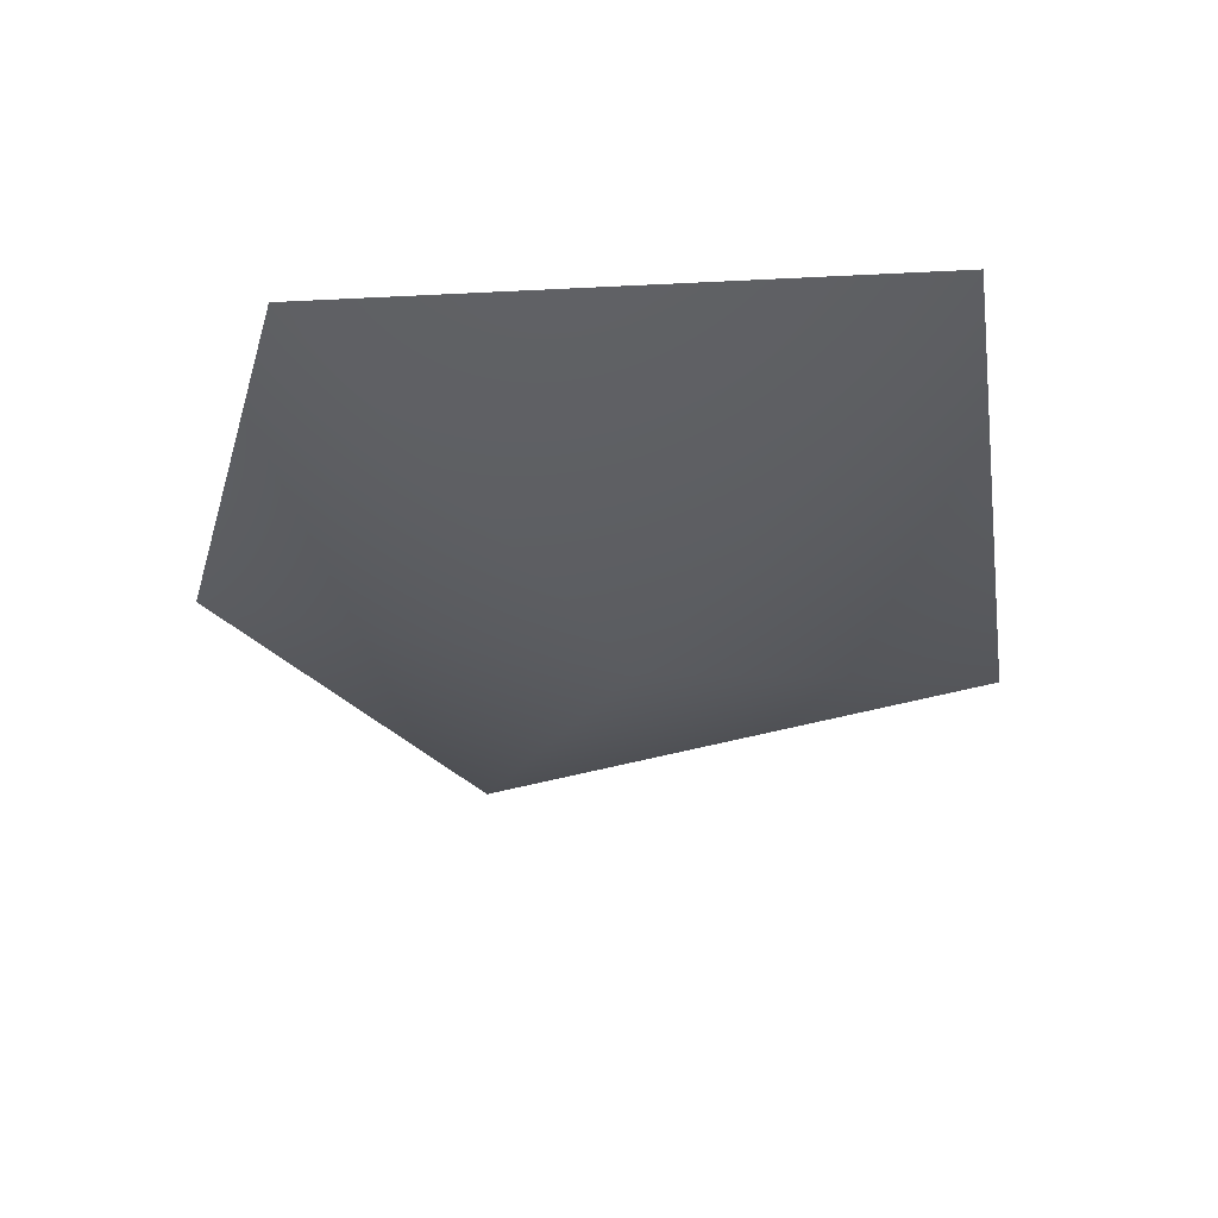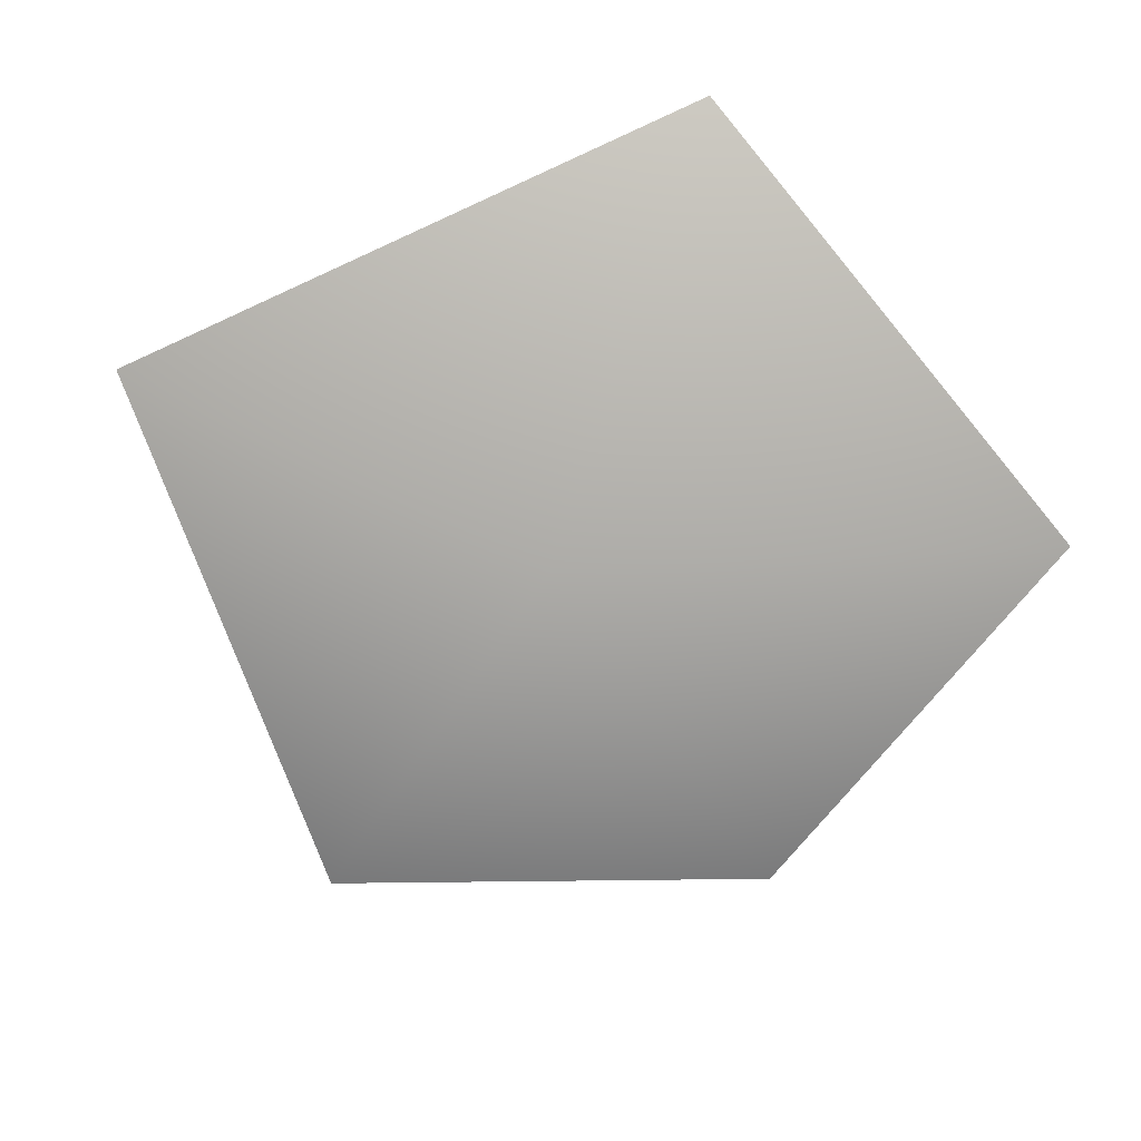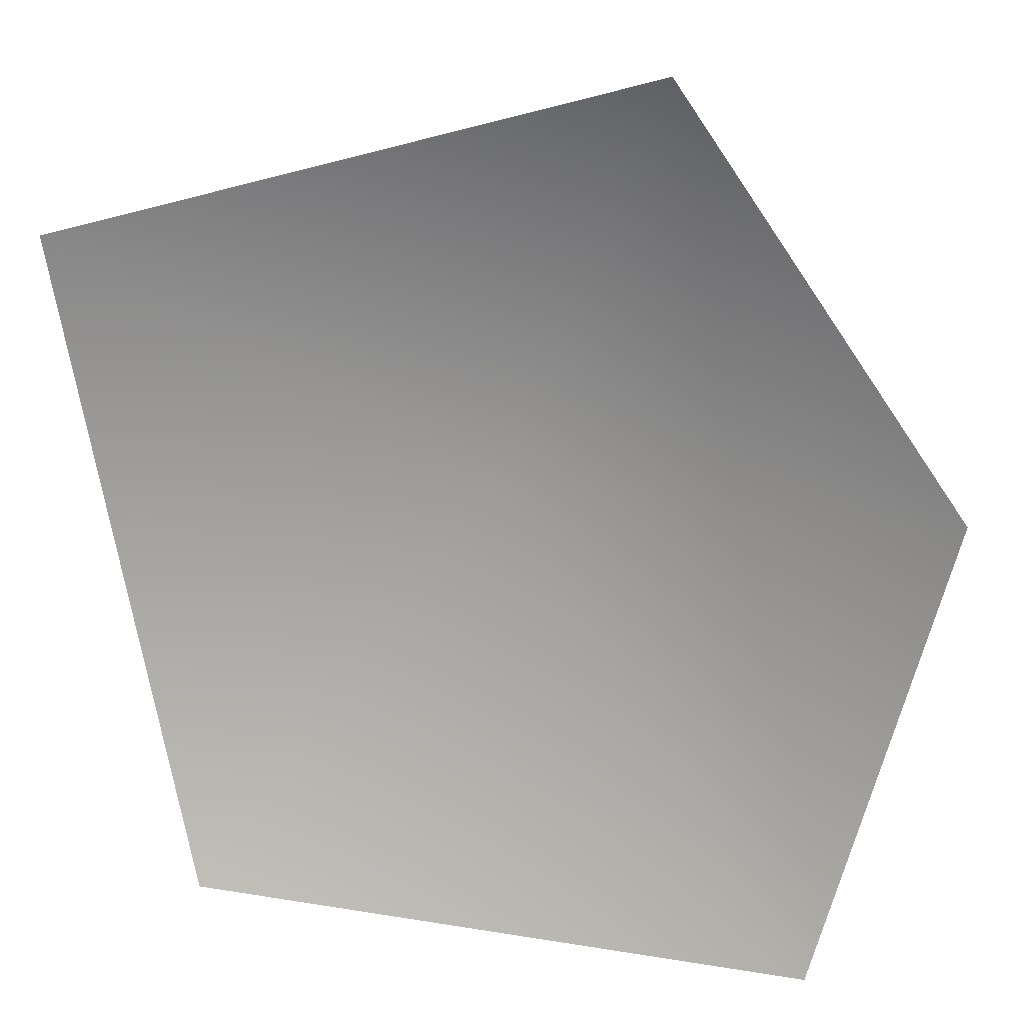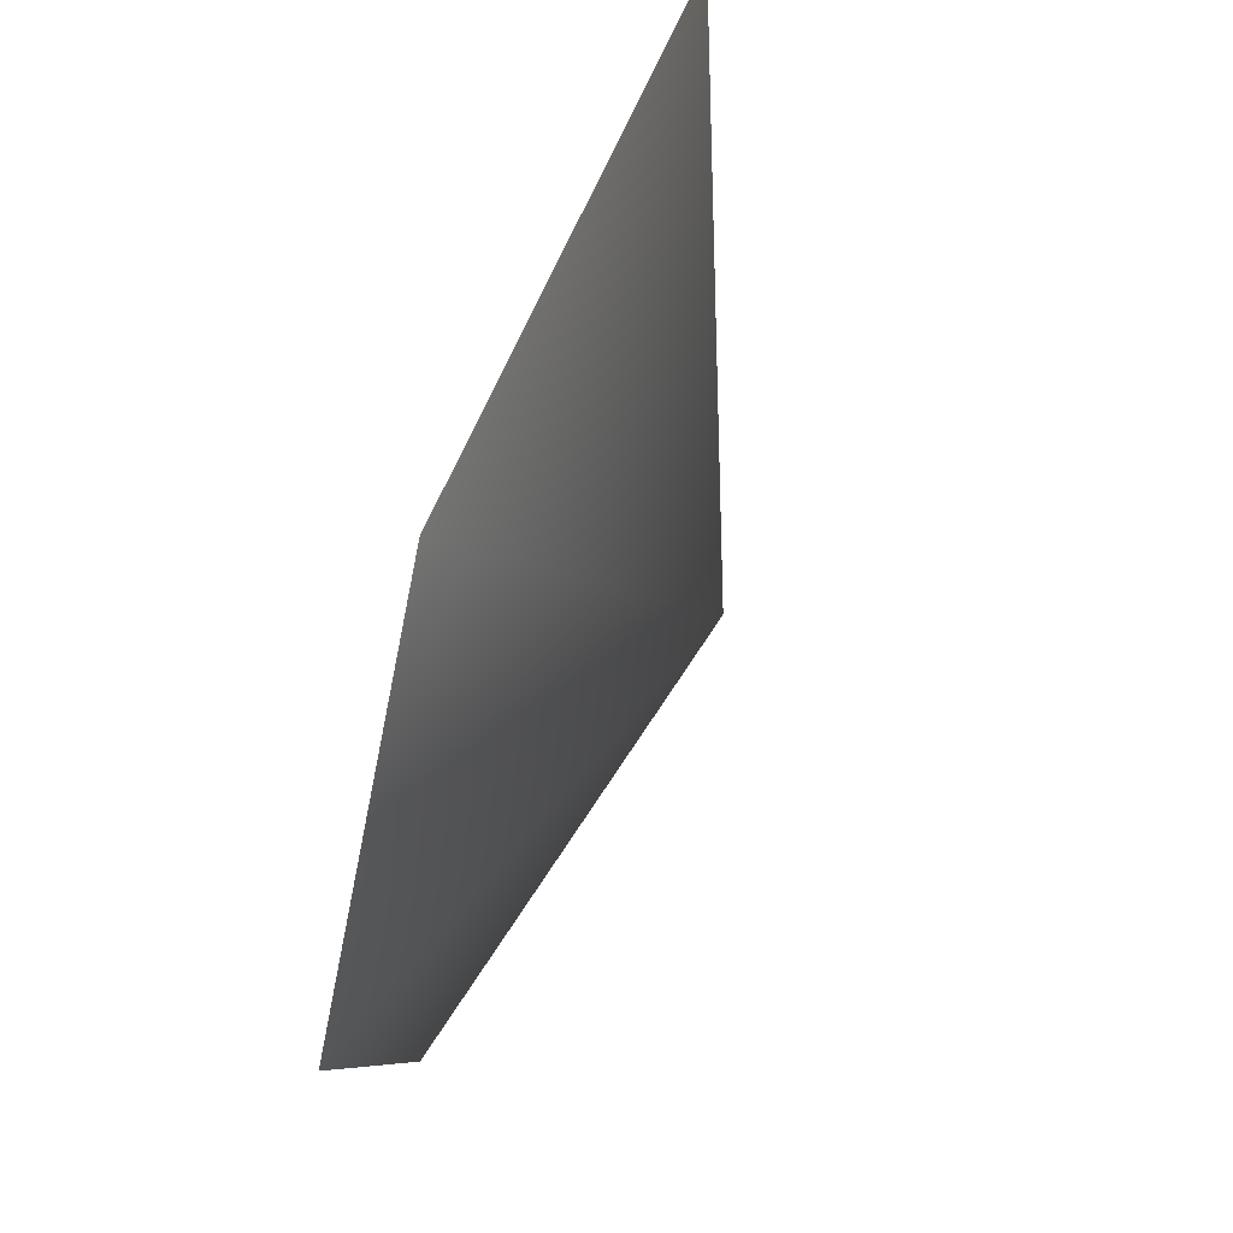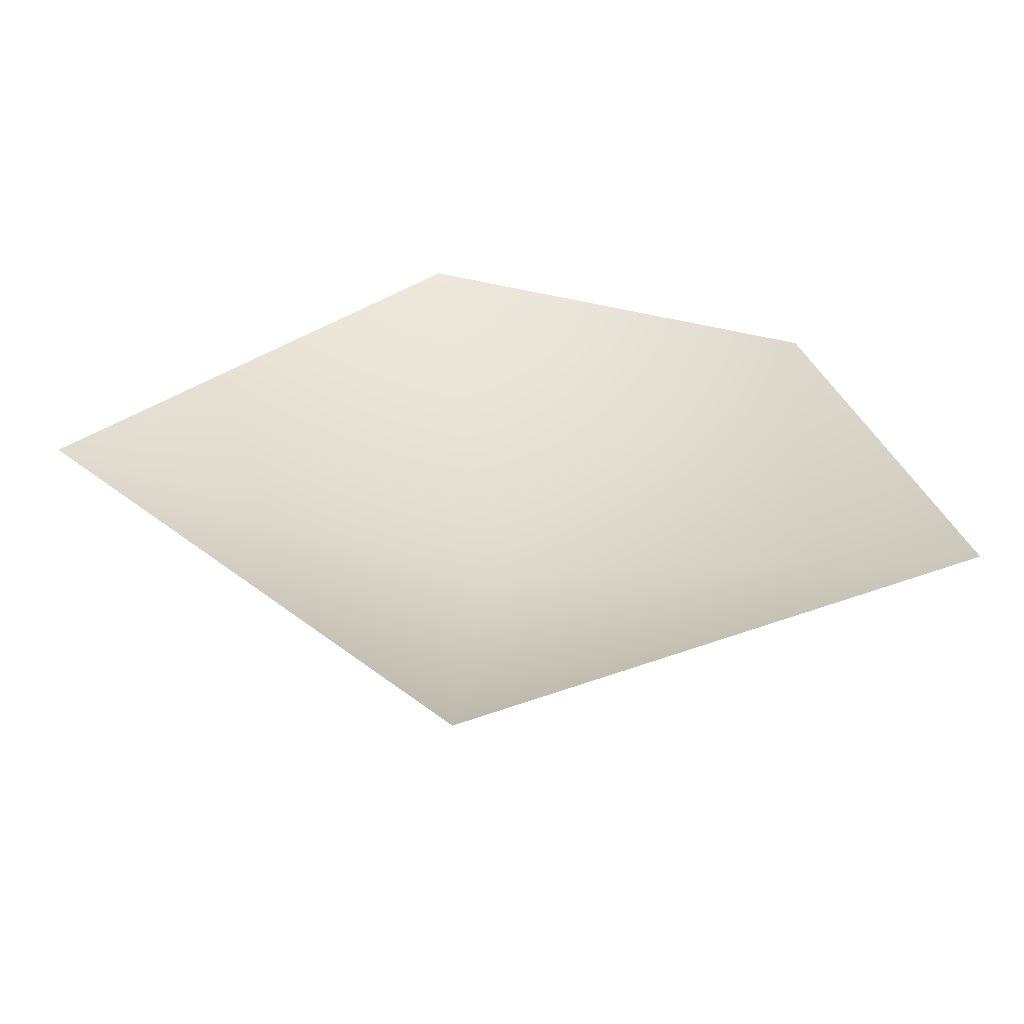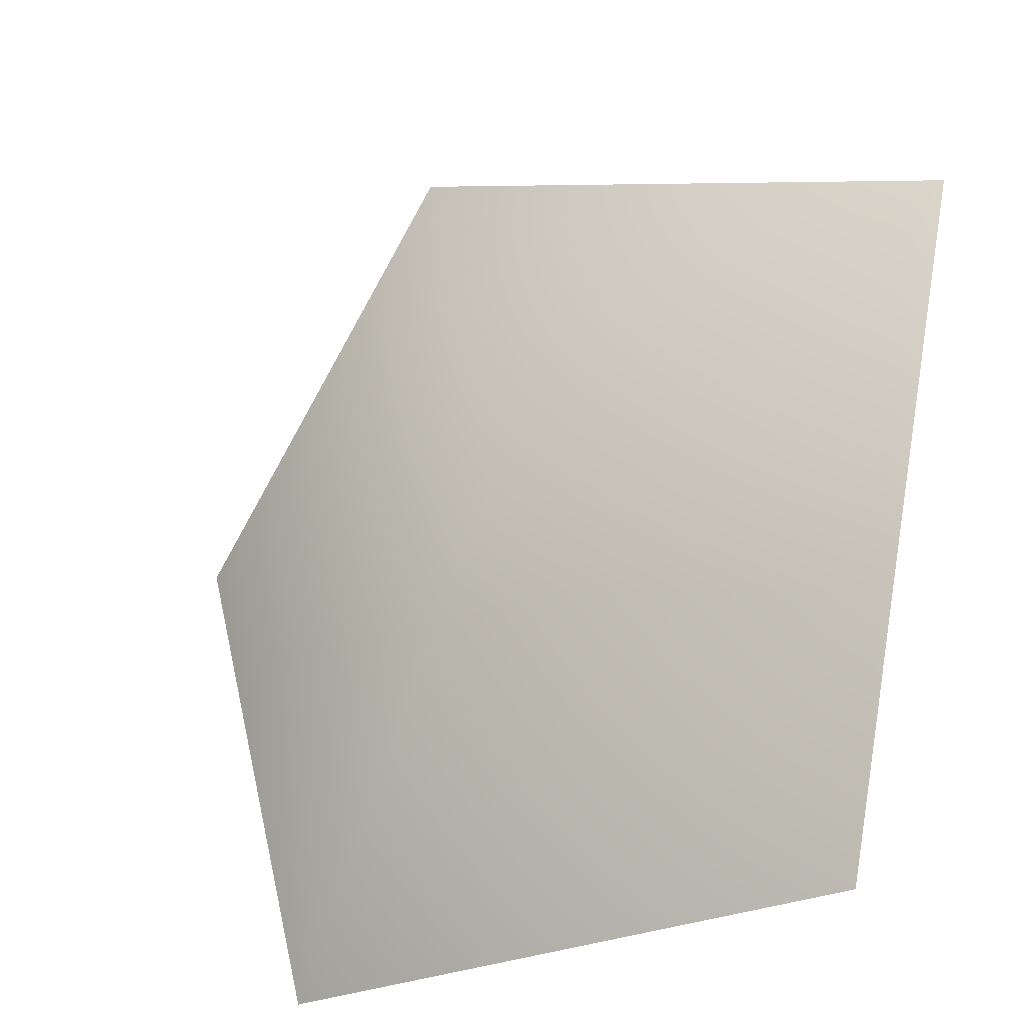
<metadata>
{"format":"obj","ext":"obj","renderer":"f3d","projection":"perspective","resolution":1024,"background":"white","views":[{"elev":-33.3,"azim":19.5,"up":"+Y"},{"elev":-74.9,"azim":125.4,"up":"+Y"},{"elev":18.5,"azim":-169.8,"up":"+Z"},{"elev":67.9,"azim":-70.3,"up":"+Z"},{"elev":32.7,"azim":148.3,"up":"+Y"},{"elev":-20.7,"azim":32.6,"up":"+Z"}]}
</metadata>
<code>
v 0.5519 0.3216 -0.7847
v 0.8058 0.3216 0.538
v 4.15e-06 0 -4.15e-06
v -0.3713 0.3216 0.8639
v -0.9232 0.3216 0.06826
v -0.665 0.3216 -0.8764
g cabbage_alpha_2839_27
f 1 3 2
f 2 3 4
f 5 4 3
f 5 3 6
f 6 3 1

</code>
